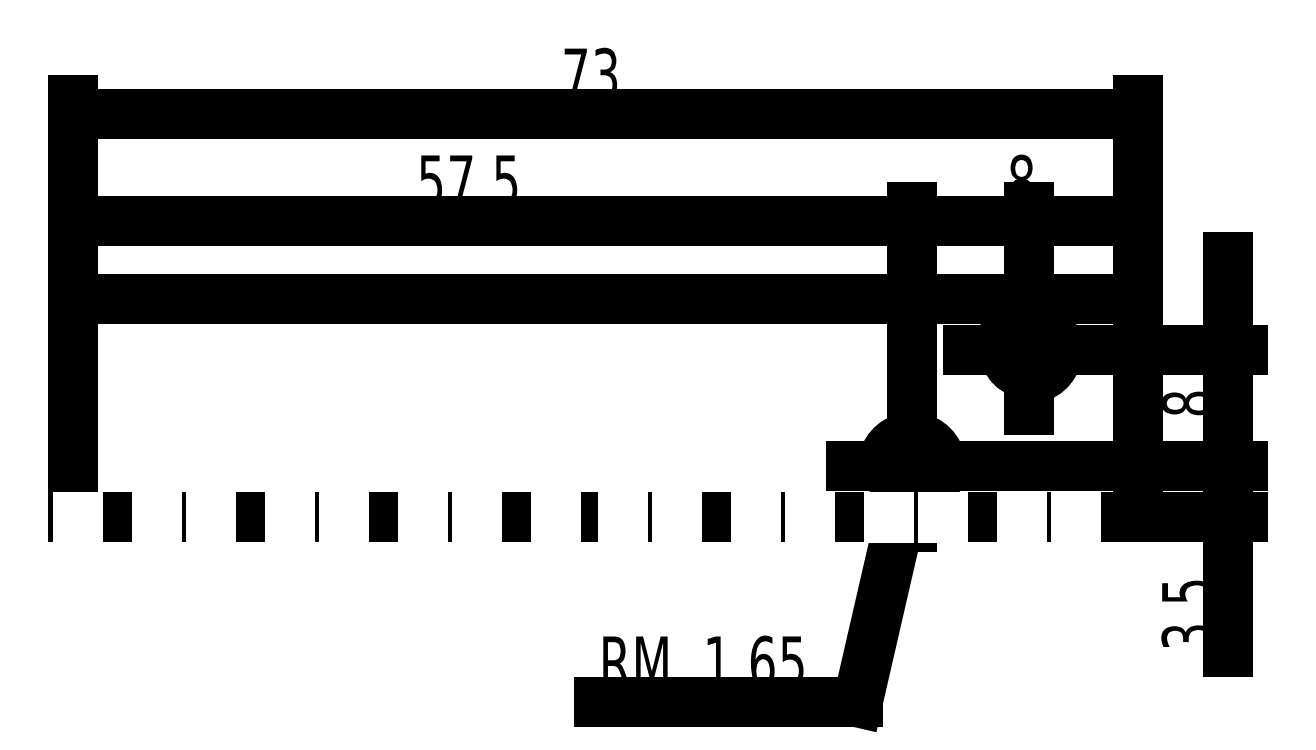
<metadata>
{"format":"dxf","ext":"dxf","renderer":"ezdxf+matplotlib","layout":"modelspace","background":"white","min_lineweight":24,"dpi":150}
</metadata>
<code>
0
SECTION
2
ENTITIES
0
CIRCLE
8
0
10
134
20
167.7
30
0
40
1.65
0
CIRCLE
8
0
10
126
20
159.7
30
0
40
1.65
0
LINE
8
0
10
68.5
20
156.2
30
0
11
141.5
21
156.2
31
0
0
LINE
8
0
10
68.5
20
171.2
30
0
11
68.5
21
156.2
31
0
0
LINE
8
0
10
141.5
20
171.2
30
0
11
68.5
21
171.2
31
0
0
LINE
8
0
10
141.5
20
156.2
30
0
11
141.5
21
171.2
31
0
0
CIRCLE
8
0
10
134
20
167.7
30
0
40
1.65
0
CIRCLE
8
0
10
126
20
159.7
30
0
40
1.65
0
LINE
8
0
10
68.5
20
156.2
30
0
11
141.5
21
156.2
31
0
0
LINE
8
0
10
68.5
20
171.2
30
0
11
68.5
21
156.2
31
0
0
LINE
8
0
10
141.5
20
171.2
30
0
11
68.5
21
171.2
31
0
0
LINE
8
0
10
141.5
20
156.2
30
0
11
141.5
21
171.2
31
0
0
DIMENSION
8
0
2
_D
3
SLDDIMSTYLE0
10
68.5
20
183.9
30
0
11
104.5
21
183.9
31
0
70
160
71
2
42
-1
1
<>
13
141.5
23
171.2
33
0
14
68.5
24
171.2
34
0
50
0
0
DIMENSION
8
0
2
_D_1
3
SLDDIMSTYLE0
10
126
20
176.5
30
0
11
96.53
21
176.5
31
0
70
160
71
2
42
-1
1
<>
13
68.5
23
171.2
33
0
14
126
24
163.9
34
0
50
0
0
DIMENSION
8
0
2
_D_2
3
SLDDIMSTYLE1
10
134
20
176.5
30
0
11
133.8
21
176.5
31
0
70
160
71
2
42
-1
1
<>
13
126
23
163.9
33
0
14
134
24
171.9
34
0
50
0
0
DIMENSION
8
0
2
_D_3
3
SLDDIMSTYLE1
10
147.7
20
159.7
30
0
11
147.7
21
164.3
31
0
70
160
71
2
42
-1
1
<>
13
138.2
23
167.7
33
0
14
130.2
24
159.7
34
0
50
90
0
DIMENSION
8
0
2
_D_4
3
SLDDIMSTYLE1
10
147.7
20
156.2
30
0
11
147.7
21
150.3
31
0
70
160
71
2
42
-1
1
<>
13
130.2
23
159.7
33
0
14
141.5
24
156.2
34
0
50
90
0
DIMENSION
8
0
2
_D_5
3
SLDDIMSTYLE2
10
126
20
159.7
30
0
11
112.6
21
146.3
31
0
70
164
71
1
42
-1
1
RM<>
15
125.6
25
158.1
35
0
40
0
0
INSERT
8
0
2
SW_CENTERMARKSYMBOL_0
10
134
20
167.7
30
0
0
INSERT
8
0
2
SW_CENTERMARKSYMBOL_1
10
126
20
159.7
30
0
0
ARC
8
0
10
134
20
167.7
30
0
40
2
50
255
51
195
0
ARC
8
0
10
126
20
159.7
30
0
40
2
50
255
51
195
0
LINE
8
WATERMARK
10
68.82
20
156.2
30
0
11
68.82
21
156.3
31
0
0
LINE
8
WATERMARK
10
74.21
20
156.2
30
0
11
74.21
21
156.3
31
0
0
LINE
8
WATERMARK
10
77.95
20
156.2
30
0
11
77.95
21
156.3
31
0
0
LINE
8
WATERMARK
10
83.34
20
156.2
30
0
11
83.34
21
156.3
31
0
0
LINE
8
WATERMARK
10
87.07
20
156.2
30
0
11
87.07
21
156.3
31
0
0
LINE
8
WATERMARK
10
92.46
20
156.2
30
0
11
92.46
21
156.3
31
0
0
LINE
8
WATERMARK
10
96.2
20
156.2
30
0
11
96.2
21
156.3
31
0
0
LINE
8
WATERMARK
10
101.6
20
156.2
30
0
11
101.6
21
156.3
31
0
0
LINE
8
WATERMARK
10
106.2
20
156.2
30
0
11
106.2
21
156.3
31
0
0
LINE
8
WATERMARK
10
109.9
20
156.2
30
0
11
109.9
21
156.3
31
0
0
LINE
8
WATERMARK
10
115.3
20
156.2
30
0
11
115.3
21
156.3
31
0
0
LINE
8
WATERMARK
10
119
20
156.2
30
0
11
119
21
156.3
31
0
0
LINE
8
WATERMARK
10
124.4
20
156.2
30
0
11
124.4
21
156.3
31
0
0
LINE
8
WATERMARK
10
128.1
20
156.2
30
0
11
128.1
21
156.3
31
0
0
LINE
8
WATERMARK
10
133.5
20
156.2
30
0
11
133.5
21
156.3
31
0
0
LINE
8
WATERMARK
10
137.3
20
156.2
30
0
11
137.3
21
156.3
31
0
0
ENDSEC
0
EOF

</code>
